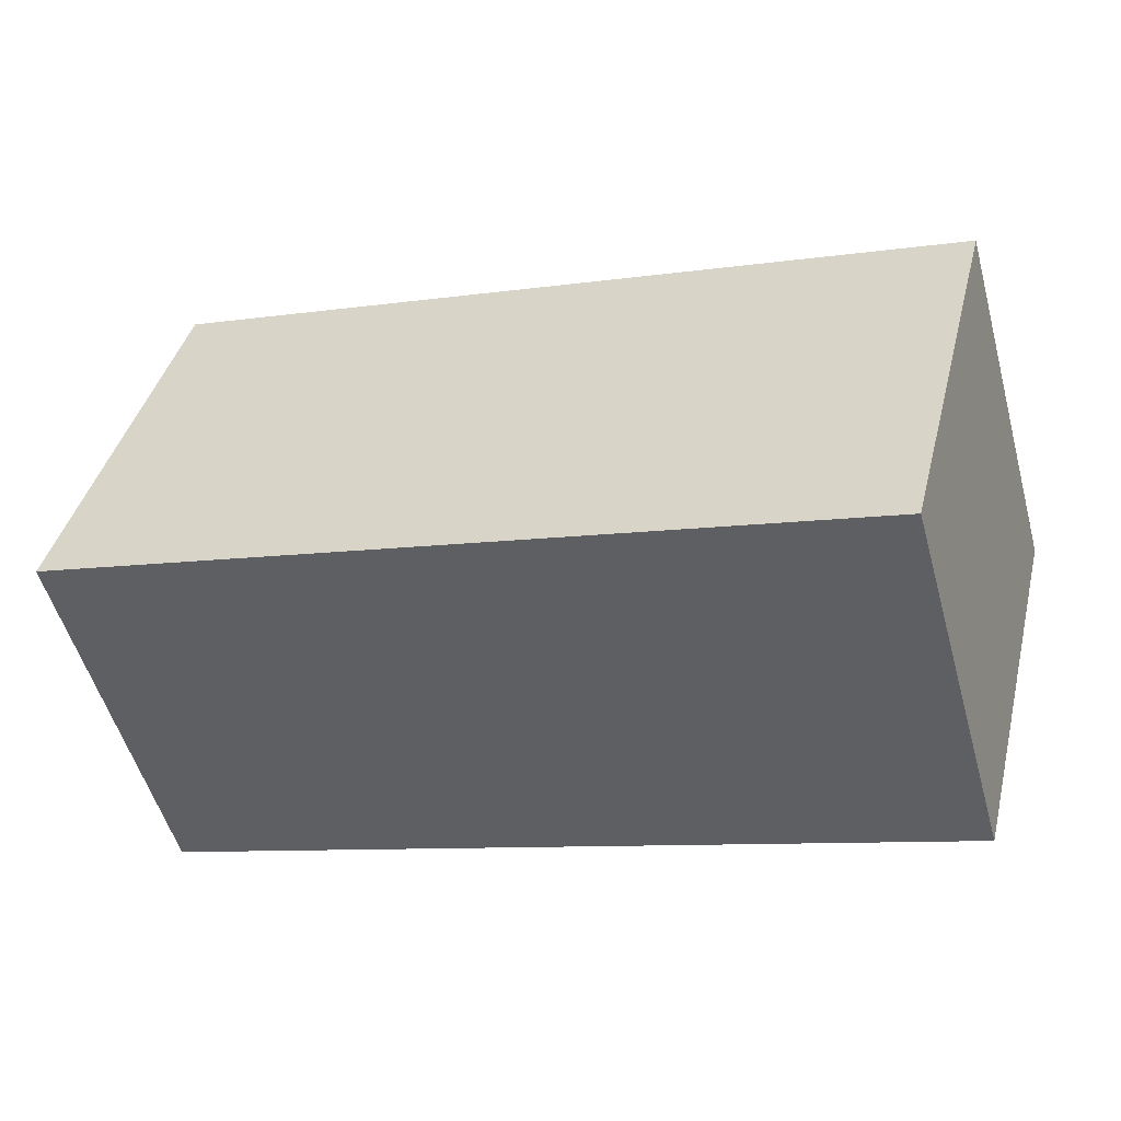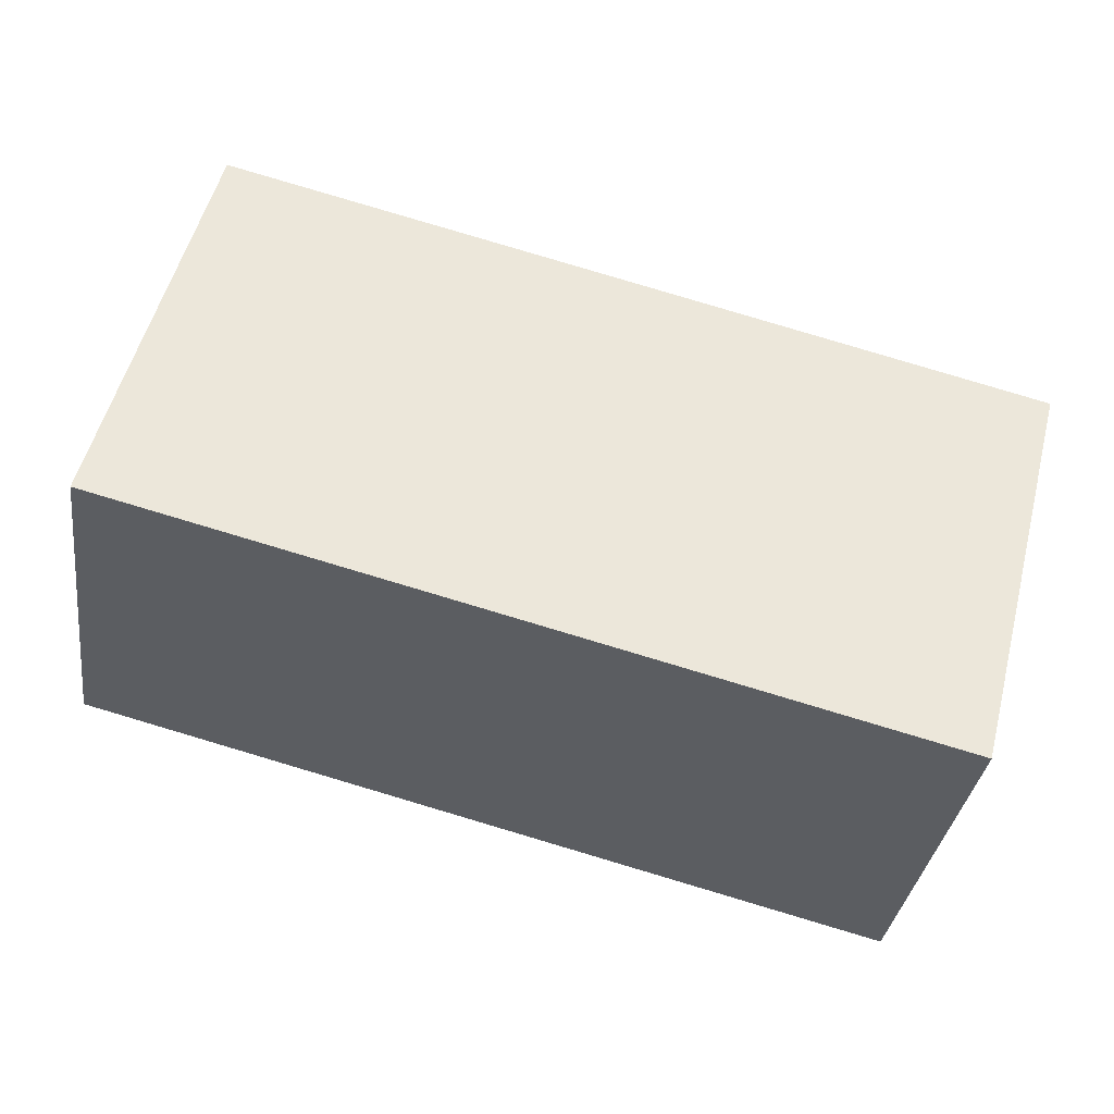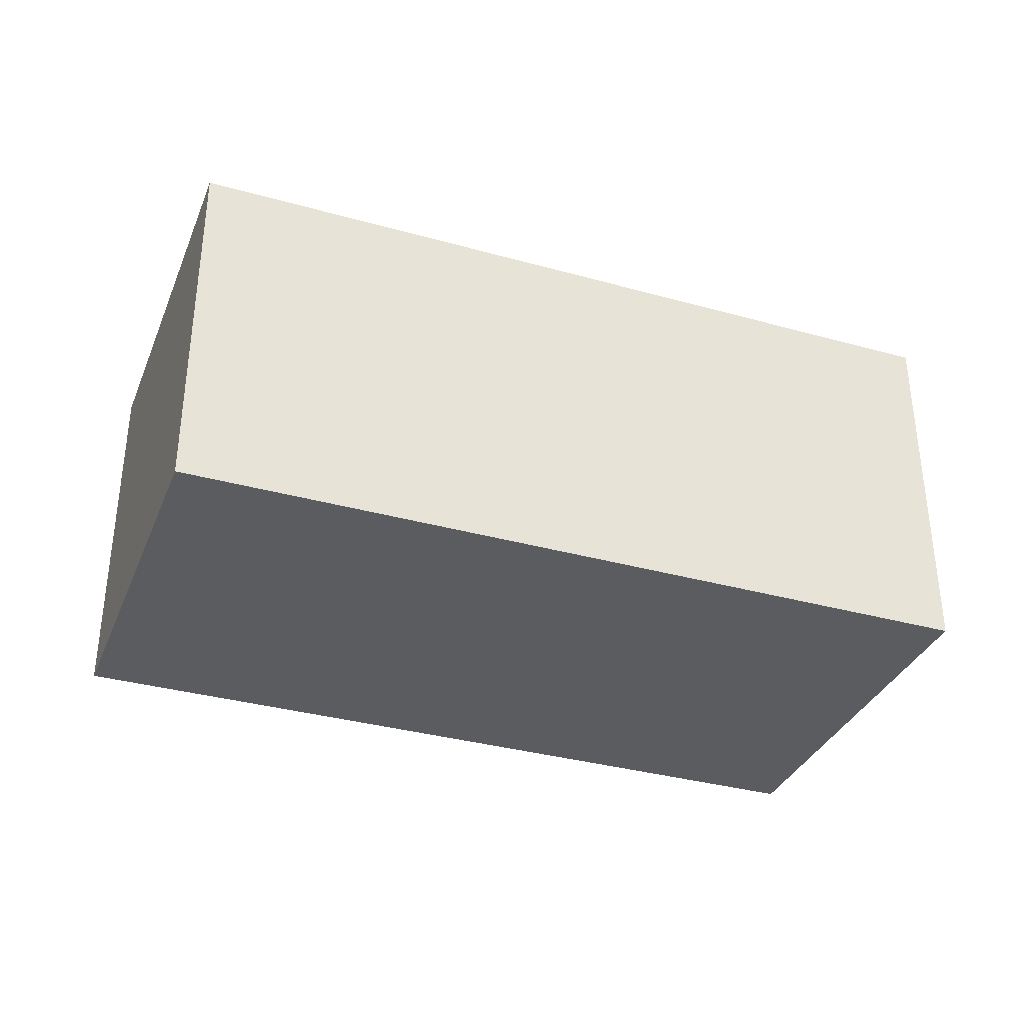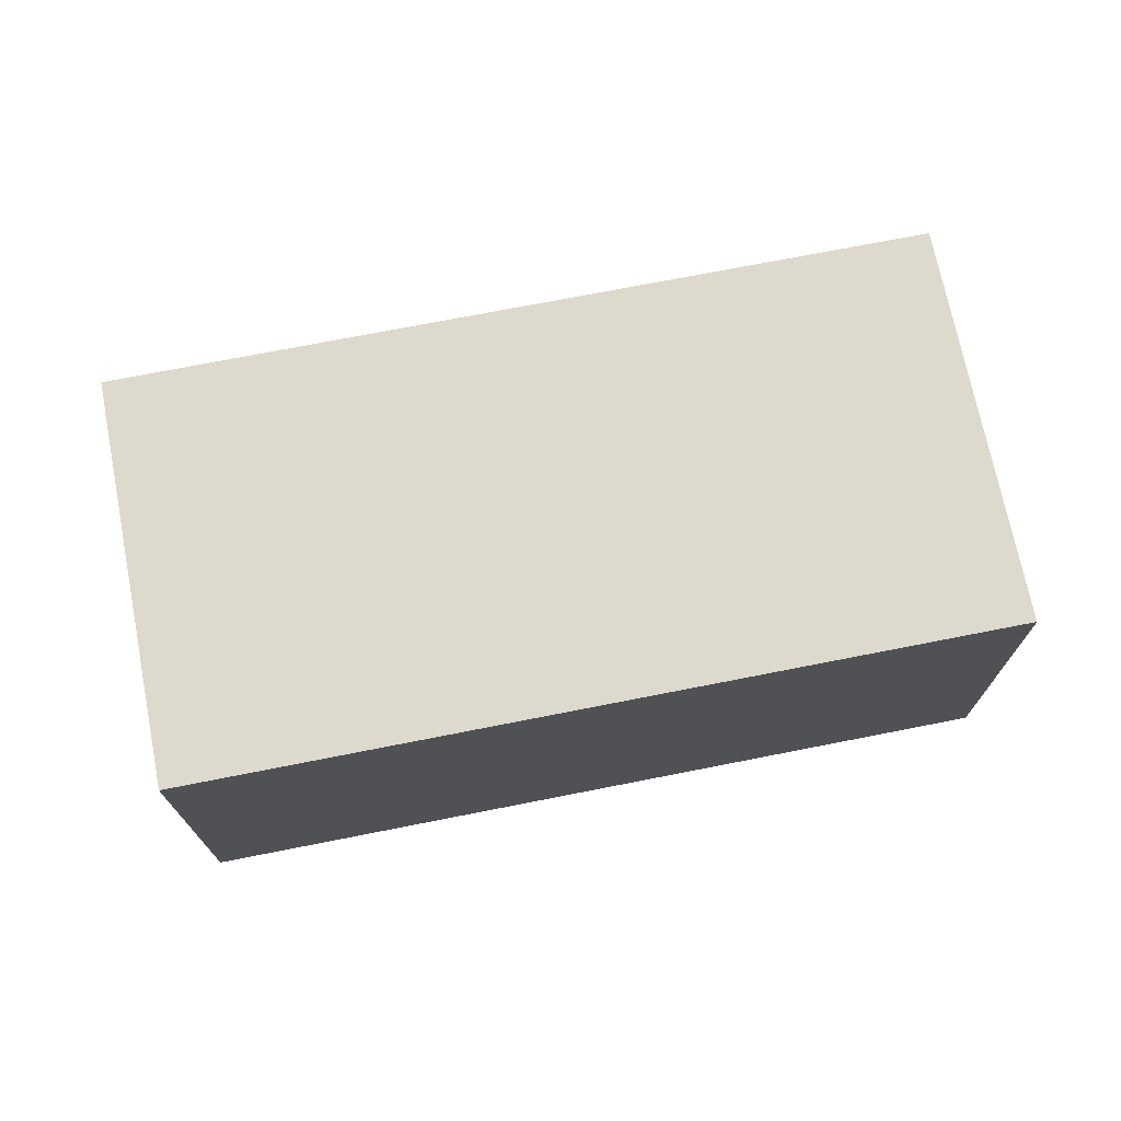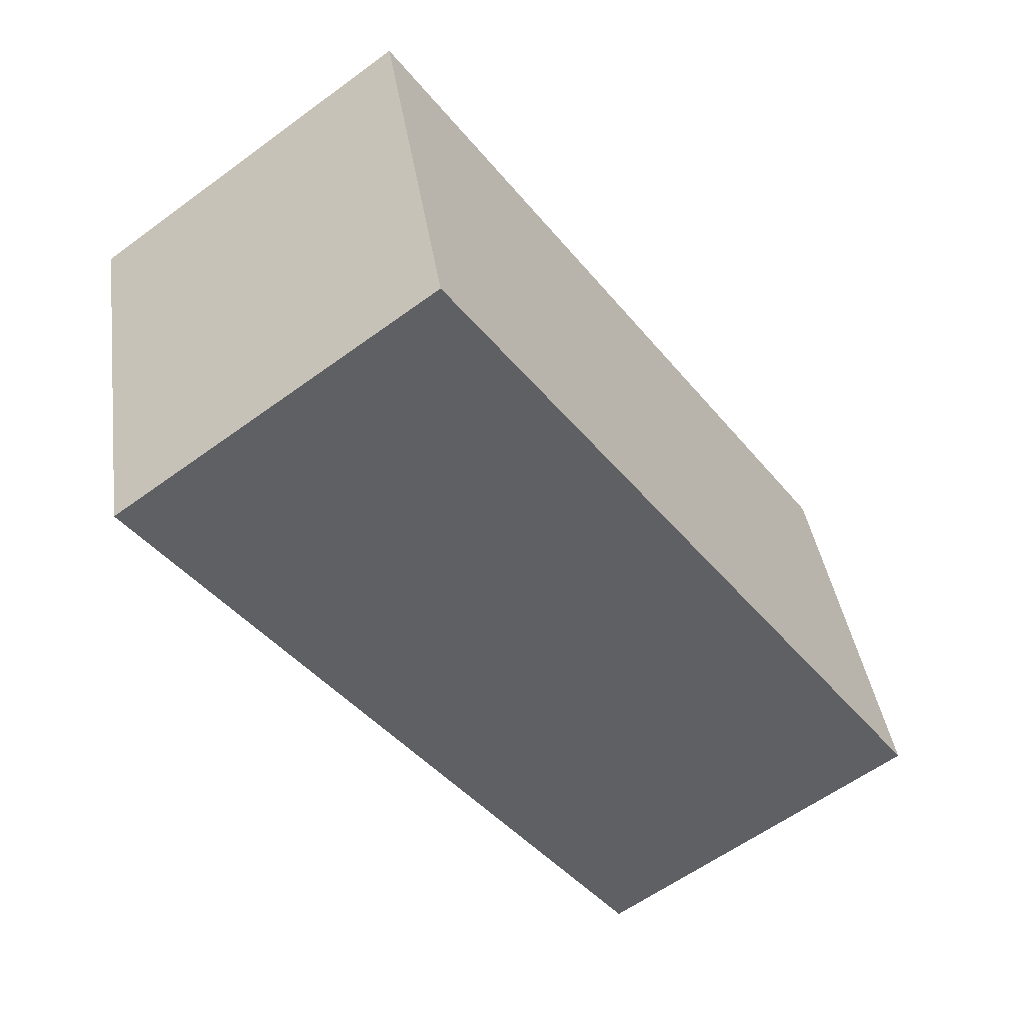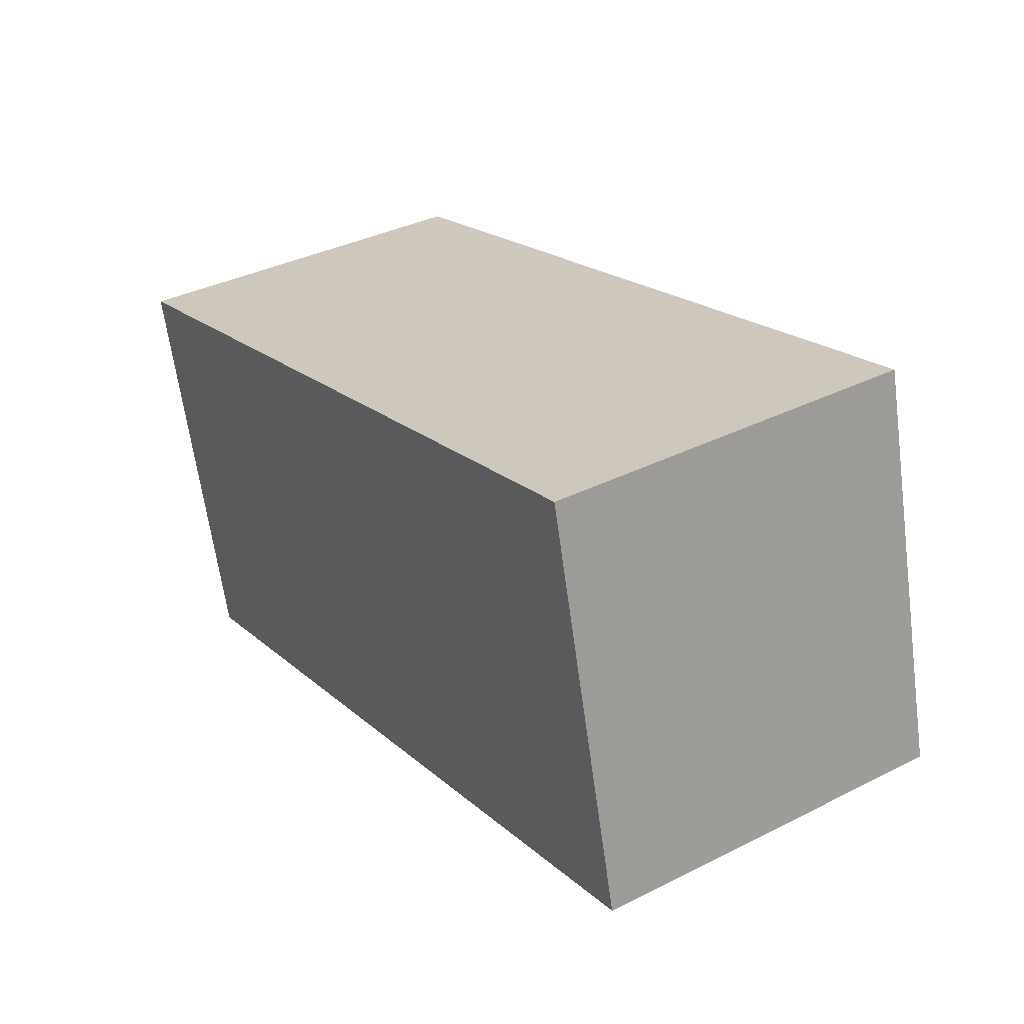
<metadata>
{"format":"obj","ext":"obj","renderer":"f3d","projection":"perspective","resolution":1024,"background":"white","views":[{"elev":-53.2,"azim":15.5,"up":"+Z"},{"elev":-34.4,"azim":-8.0,"up":"+Z"},{"elev":-34.6,"azim":174.0,"up":"+Y"},{"elev":71.9,"azim":-176.7,"up":"+Y"},{"elev":-60.2,"azim":126.8,"up":"+Z"},{"elev":36.5,"azim":-123.1,"up":"+Z"}]}
</metadata>
<code>
v  5.887 2.732 -1.519
v  0.753 2.732 2.918
v  6.64 2.732 1.399
v  0.04 2.732 0.153
v  0 2.732 1.673e-16
v  0.753 -1.787e-16 2.918
v  6.64 -8.566e-17 1.399
v  5.887 9.301e-17 -1.519
v  0 0 0
v  0.04 -9.369e-18 0.153
g defaultobject
f 1 2 3
f 2 1 4
f 4 1 5
f 6 3 2
f 3 6 7
f 7 1 3
f 1 7 8
f 8 5 1
f 5 8 9
f 4 6 2
f 6 4 5
f 6 5 10
f 10 5 9
f 6 8 7
f 8 6 10
f 8 10 9

</code>
